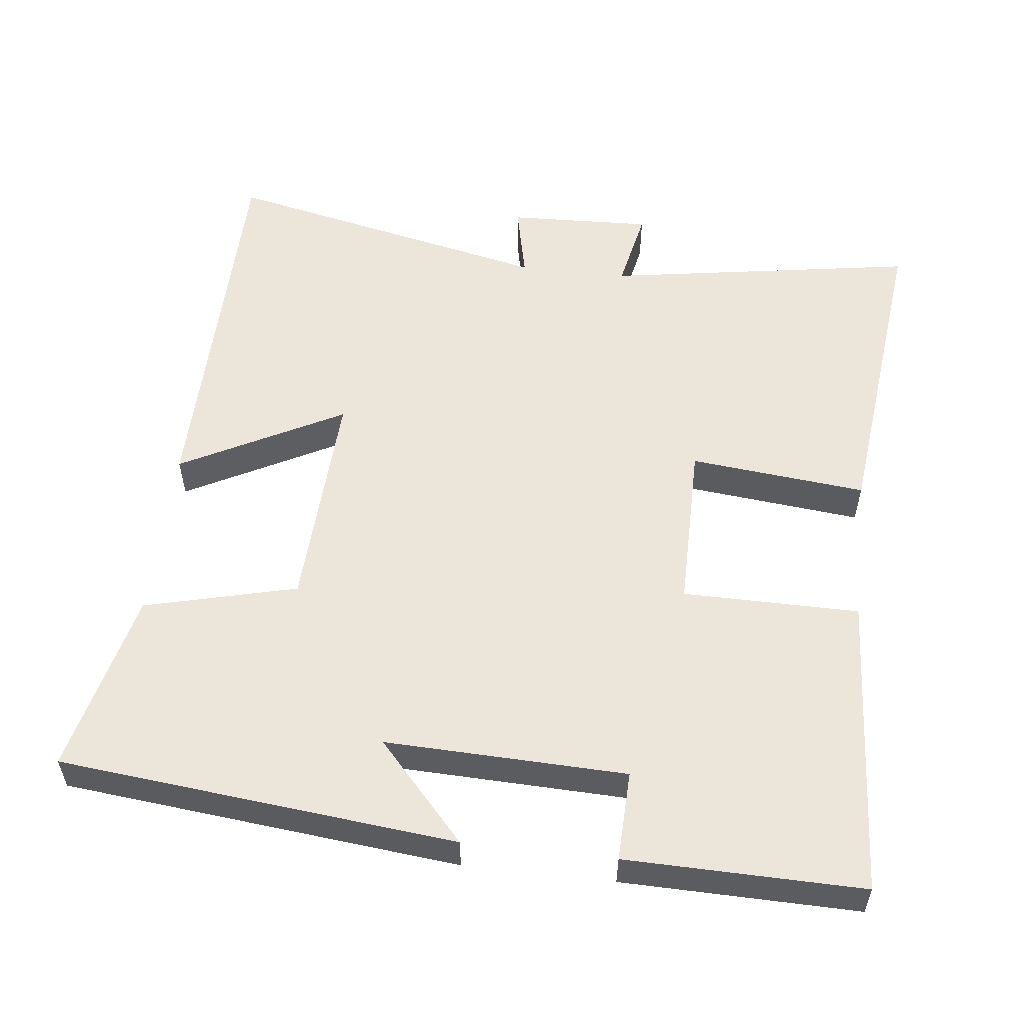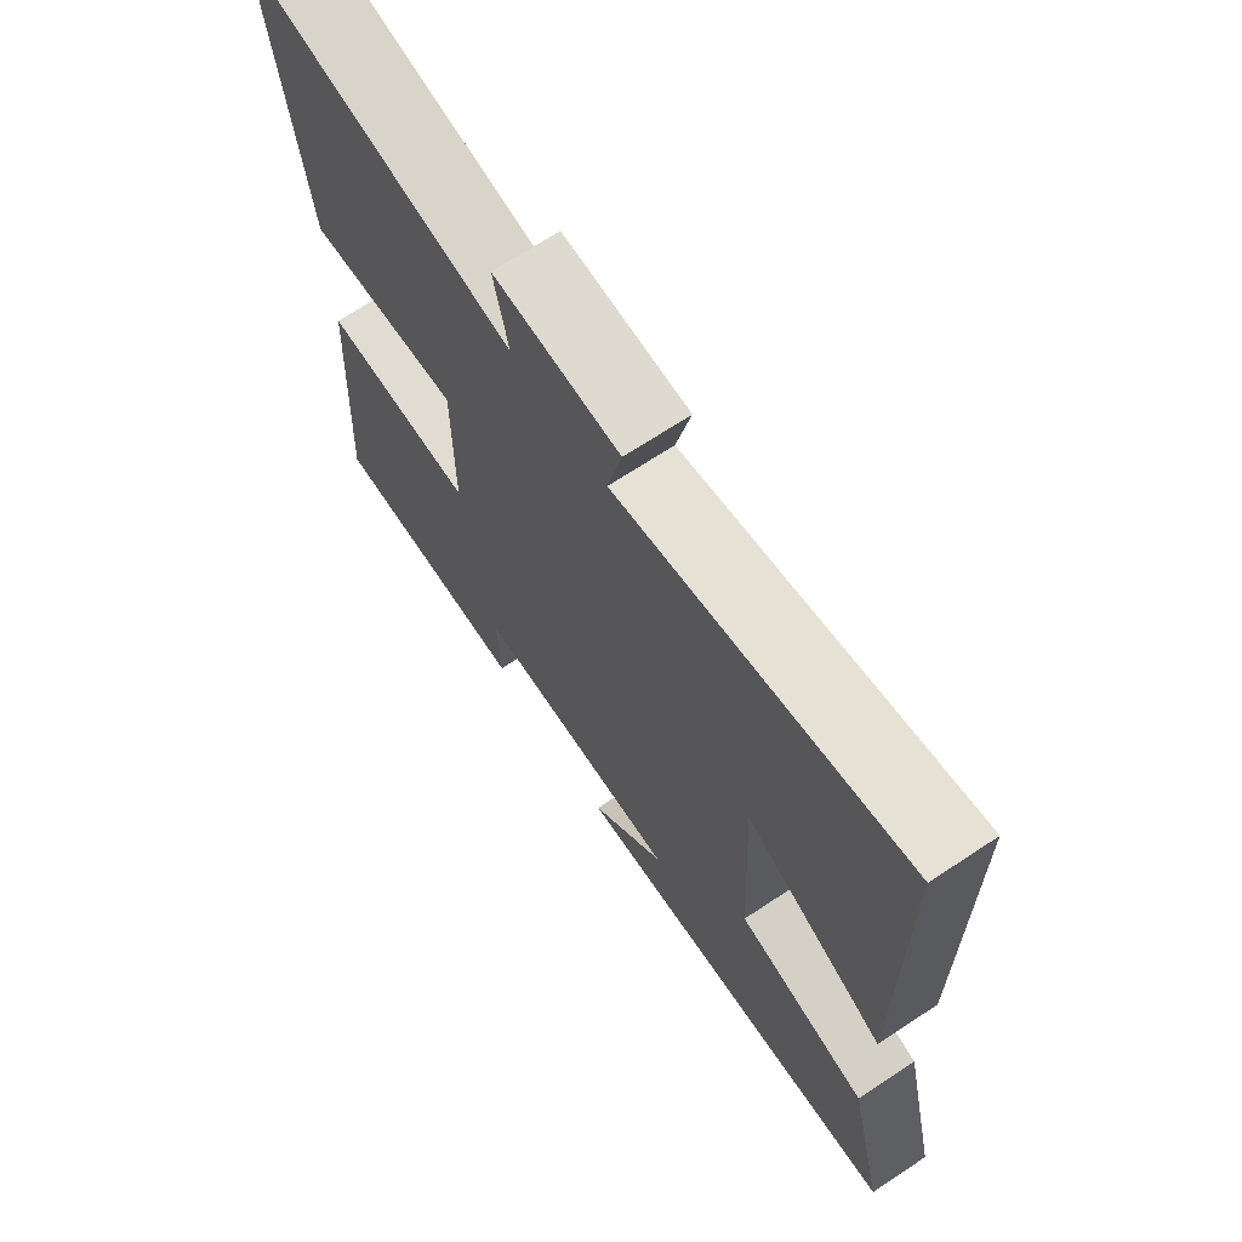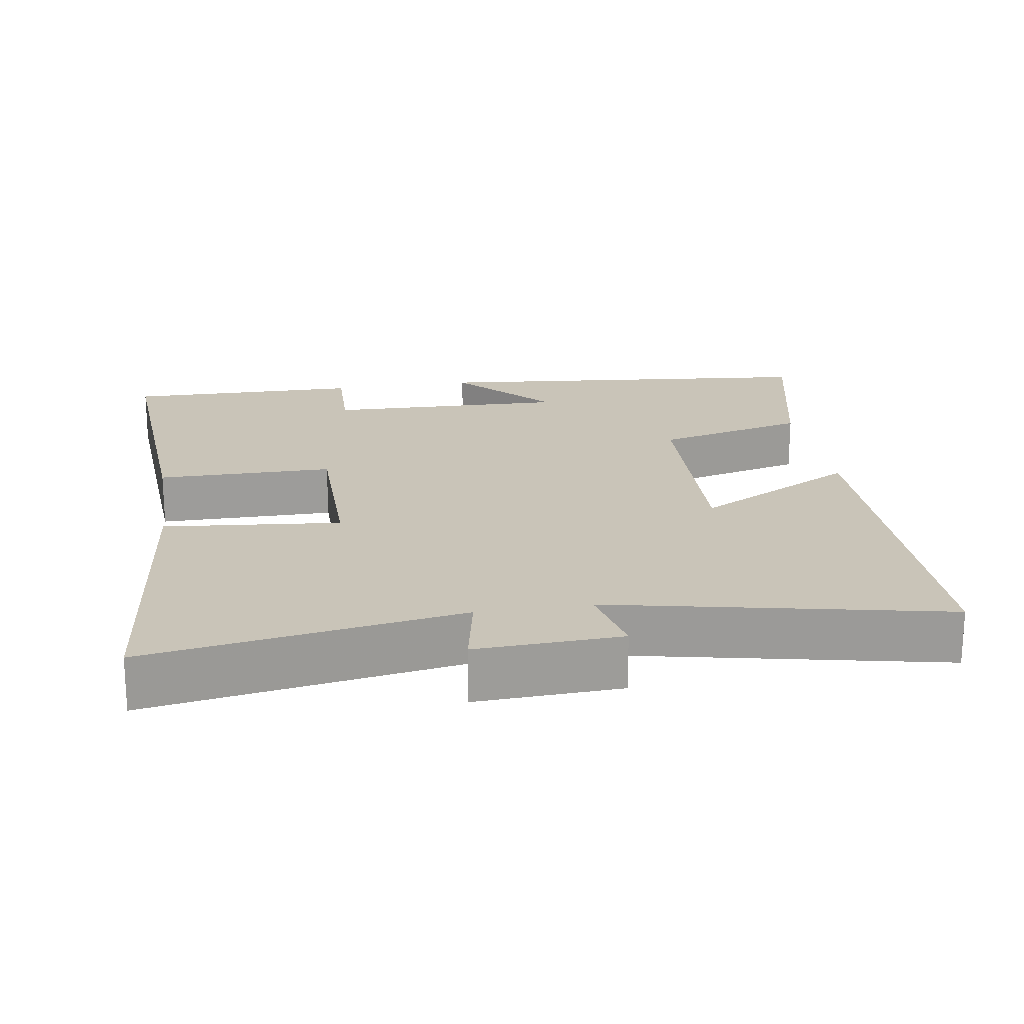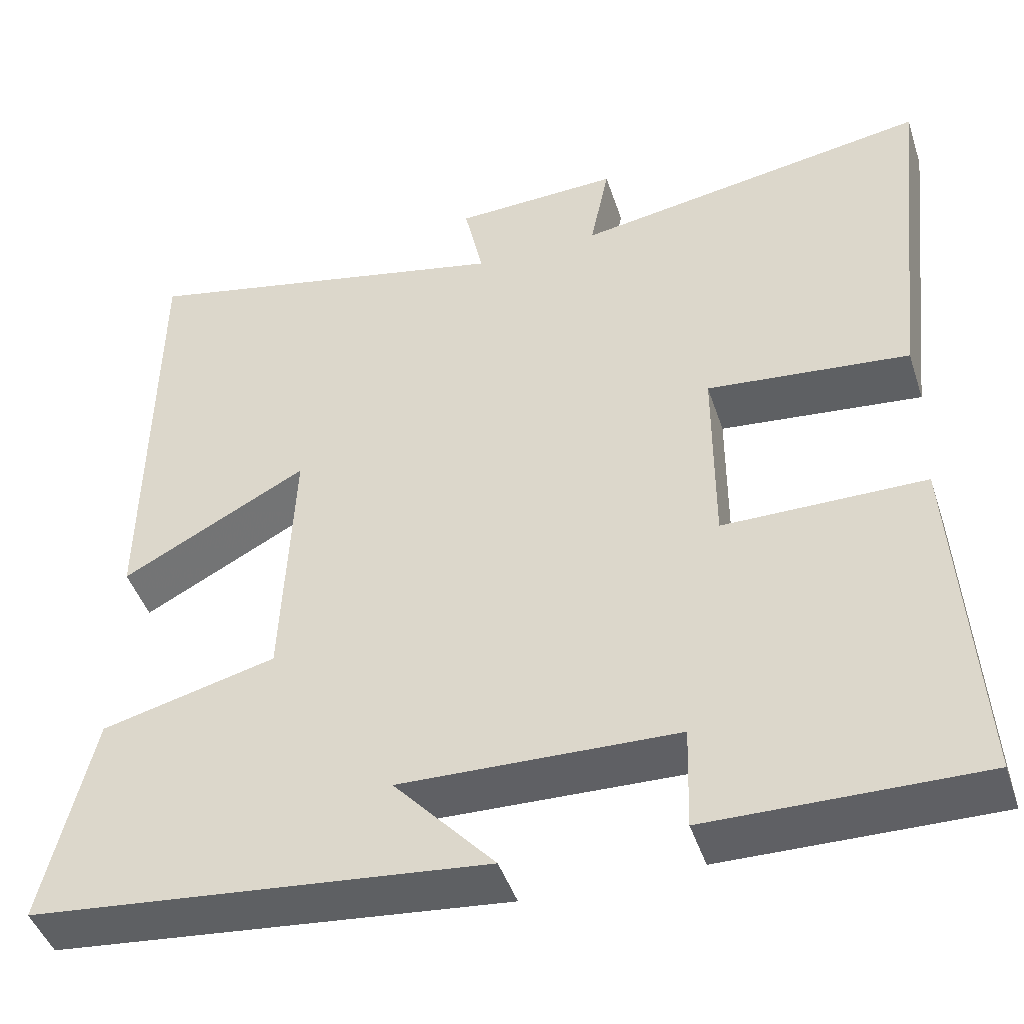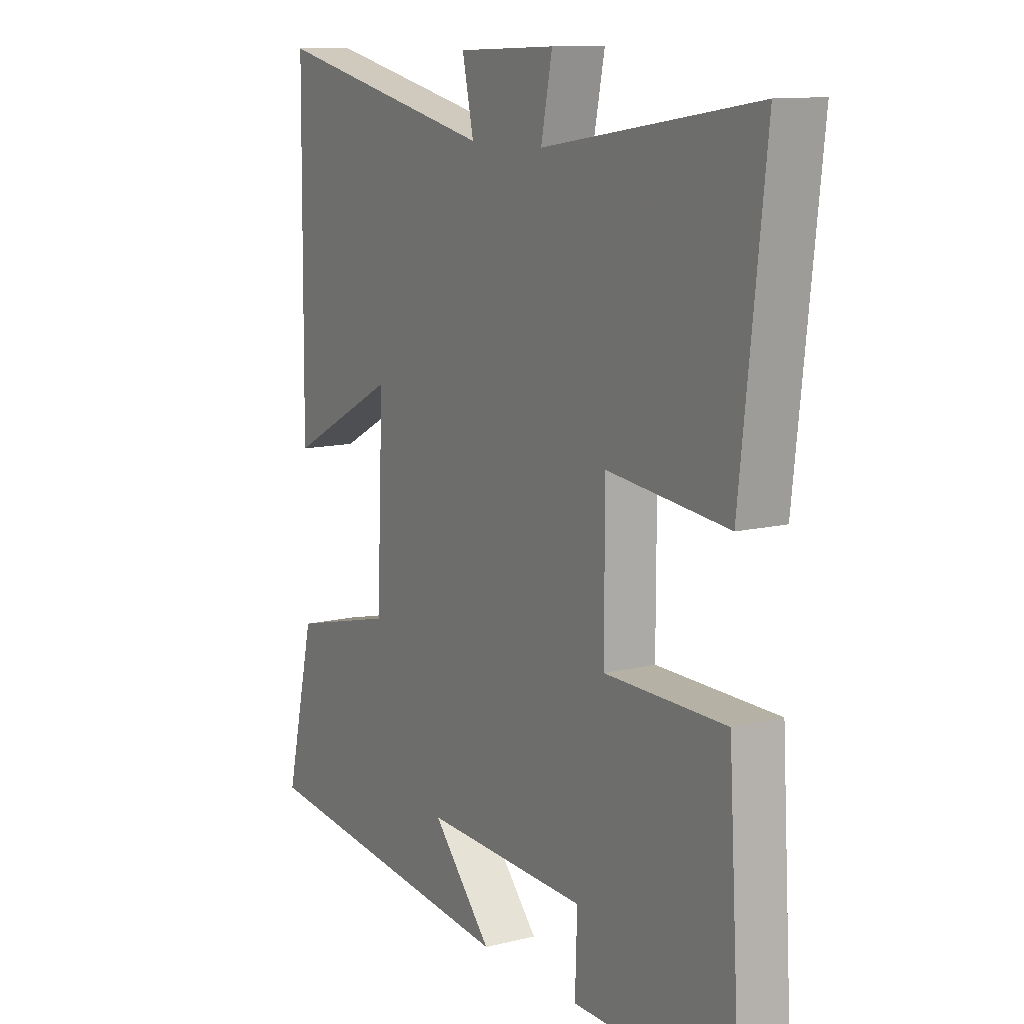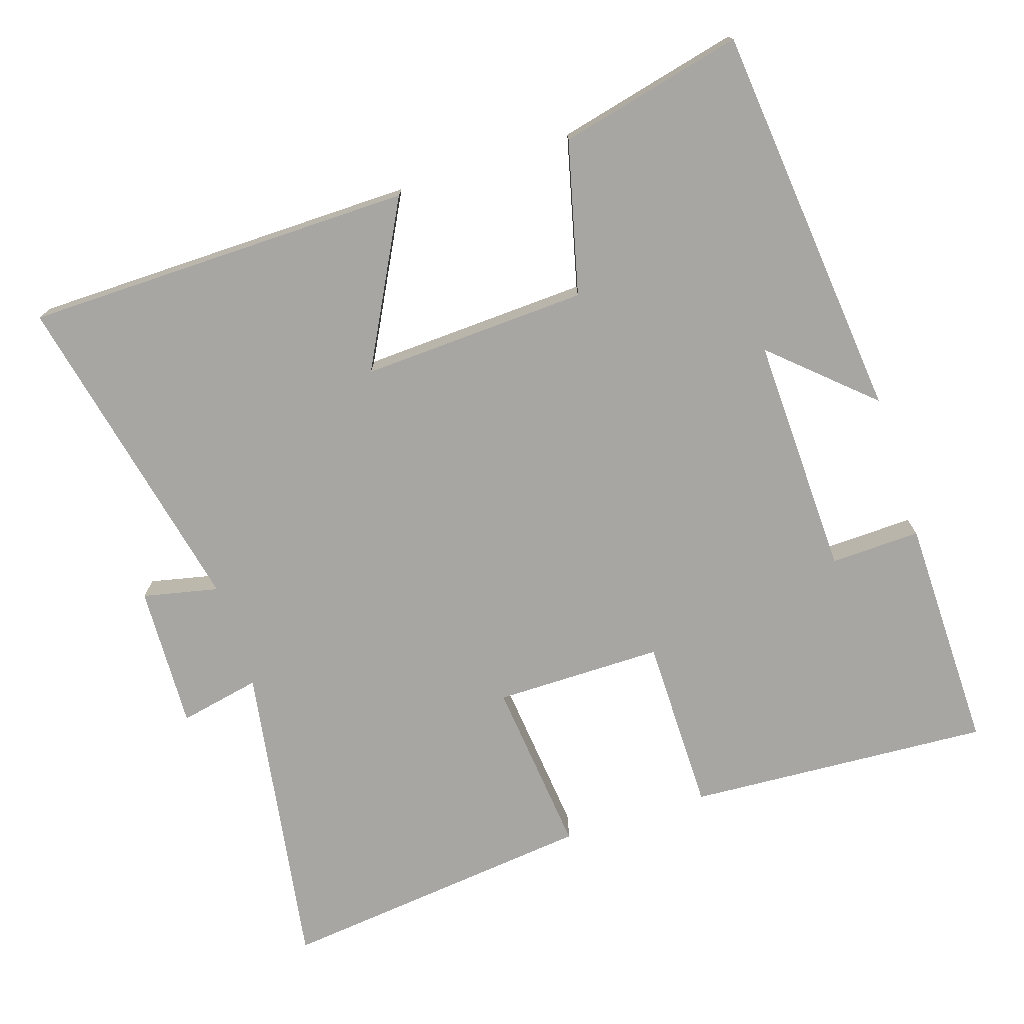
<metadata>
{"format":"obj","ext":"obj","renderer":"f3d","projection":"perspective","resolution":1024,"background":"white","views":[{"elev":55.2,"azim":-173.4,"up":"+Y"},{"elev":69.2,"azim":56.5,"up":"+Z"},{"elev":20.2,"azim":-9.3,"up":"+Y"},{"elev":-45.1,"azim":-162.1,"up":"+Z"},{"elev":11.7,"azim":-120.9,"up":"+Z"},{"elev":-74.1,"azim":108.0,"up":"+Y"}]}
</metadata>
<code>
v 0.494 0.07 0.599
v 0.5 0.07 0.059
v 0.275 0.07 0.178
v 0.289 0.07 -0.136
v 0.5 0.07 -0.189
v 0.56 0.07 -0.444
v 0.01 0.07 -0.5
v 0.132 0.07 -0.365
v -0.202 0.07 -0.375
v -0.198 0.07 -0.5
v -0.526 0.07 -0.505
v -0.5 0.07 -0.083
v -0.255 0.07 -0.082
v -0.255 0.07 0.152
v -0.5 0.07 0.127
v -0.549 0.07 0.57
v -0.117 0.07 0.5
v -0.14 0.07 0.613
v 0.06 0.07 0.605
v 0.037 0.07 0.5
v 0.494 0 0.599
v 0.5 0 0.059
v 0.275 0 0.178
v 0.289 0 -0.136
v 0.5 0 -0.189
v 0.56 0 -0.444
v 0.01 0 -0.5
v 0.132 0 -0.365
v -0.202 0 -0.375
v -0.198 0 -0.5
v -0.526 0 -0.505
v -0.5 0 -0.083
v -0.255 0 -0.082
v -0.255 0 0.152
v -0.5 0 0.127
v -0.549 0 0.57
v -0.117 0 0.5
v -0.14 0 0.613
v 0.06 0 0.605
v 0.037 0 0.5
f 17 18 19 20
f 14 15 16 17
f 13 14 17 20
f 11 12 13
f 10 11 13
f 9 10 13
f 8 9 13 20
f 5 6 7 8
f 4 5 8
f 3 4 8 20
f 1 2 3 20
f 40 39 38 37
f 37 36 35 34
f 40 37 34 33
f 33 32 31
f 33 31 30
f 33 30 29
f 40 33 29 28
f 28 27 26 25
f 28 25 24
f 40 28 24 23
f 40 23 22 21
f 1 21 22 2
f 2 22 23 3
f 3 23 24 4
f 4 24 25 5
f 5 25 26 6
f 6 26 27 7
f 7 27 28 8
f 8 28 29 9
f 9 29 30 10
f 10 30 31 11
f 11 31 32 12
f 12 32 33 13
f 13 33 34 14
f 14 34 35 15
f 15 35 36 16
f 16 36 37 17
f 17 37 38 18
f 18 38 39 19
f 19 39 40 20
f 20 40 21 1

</code>
